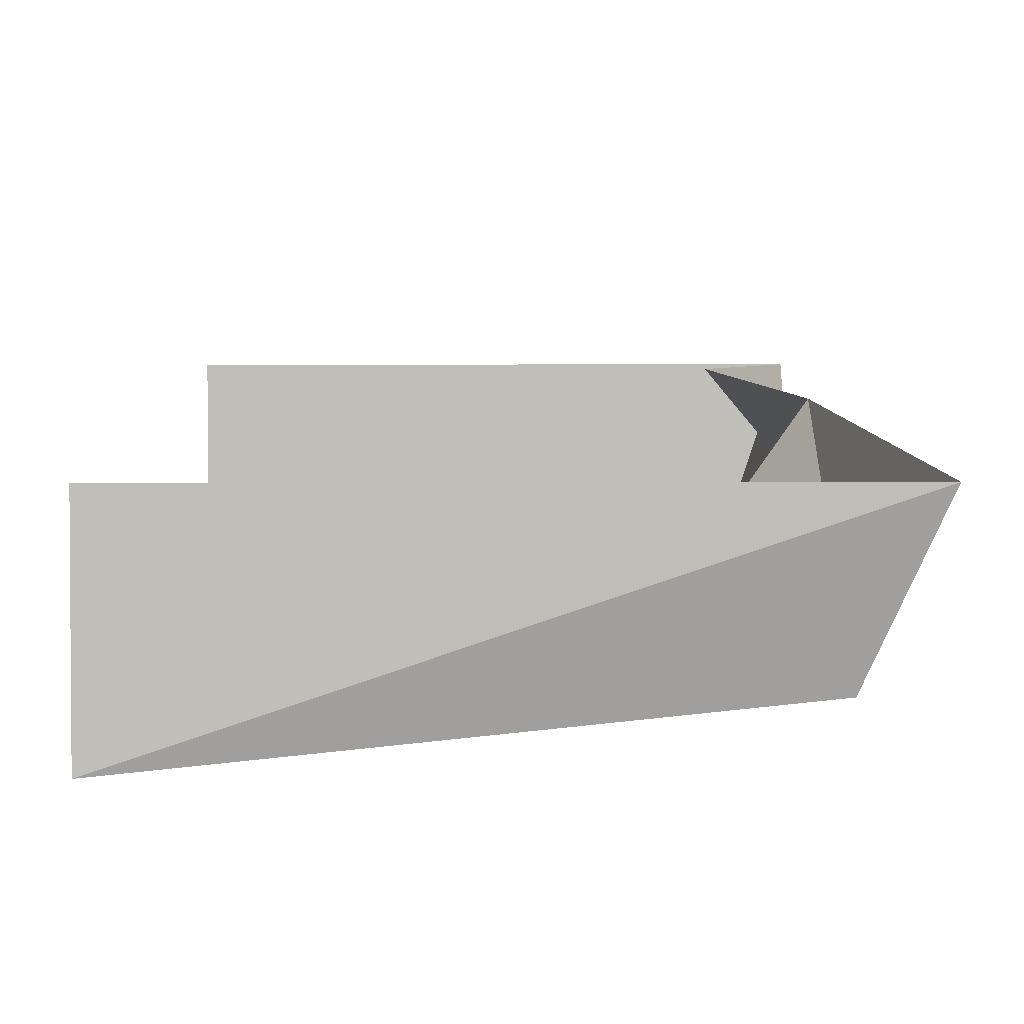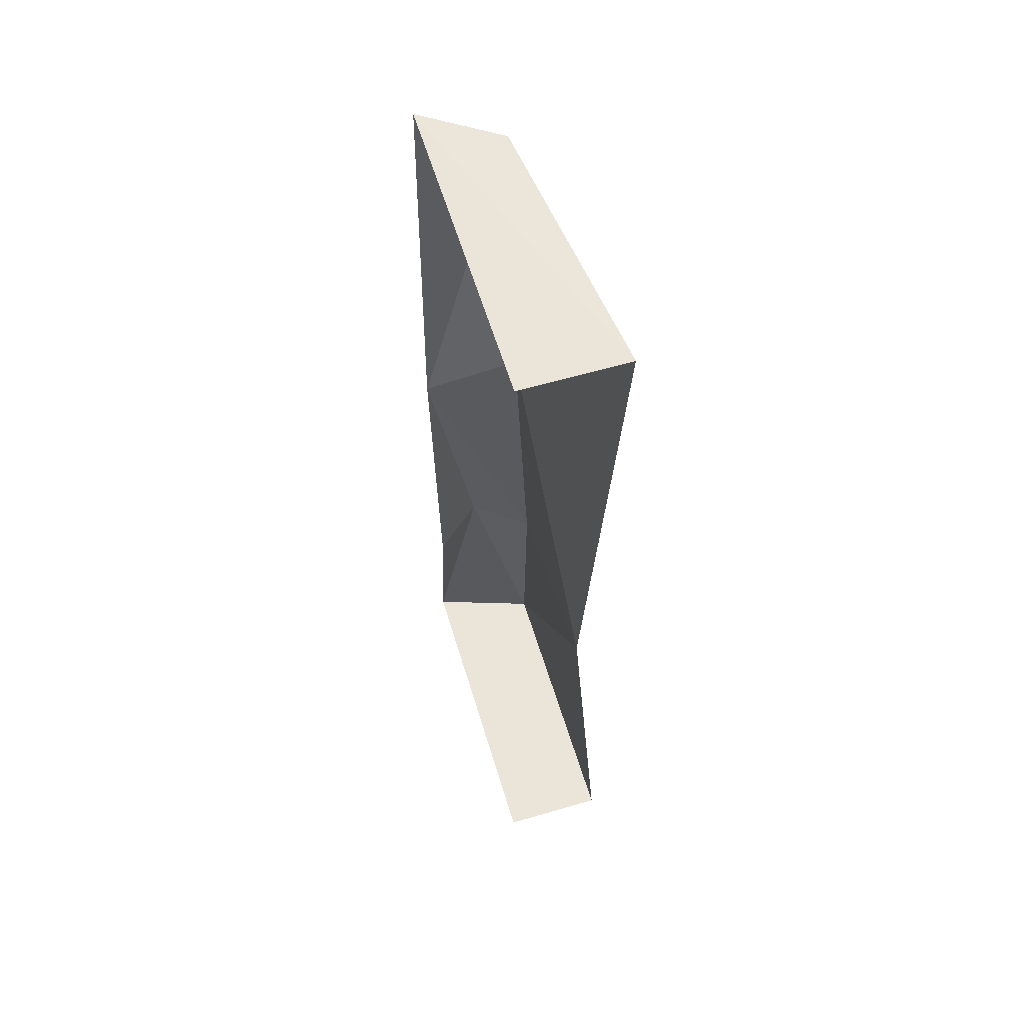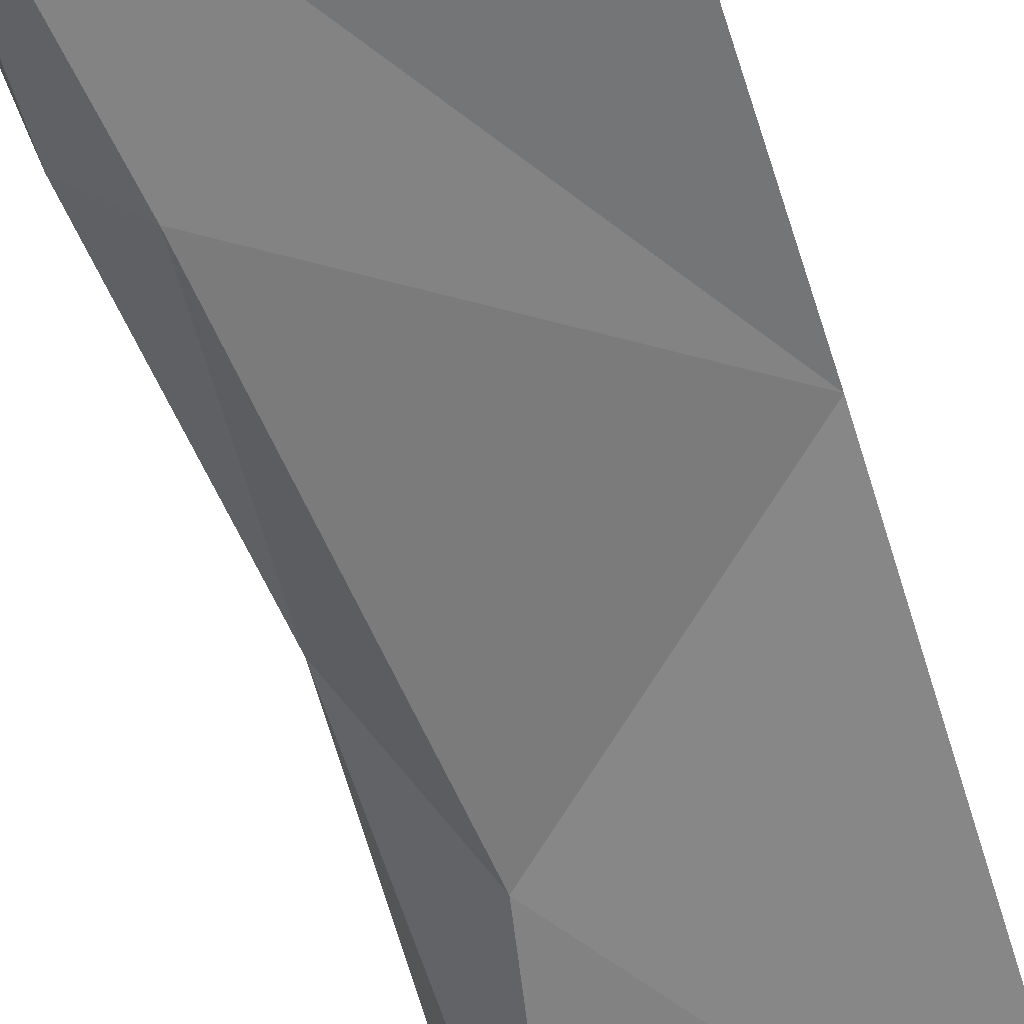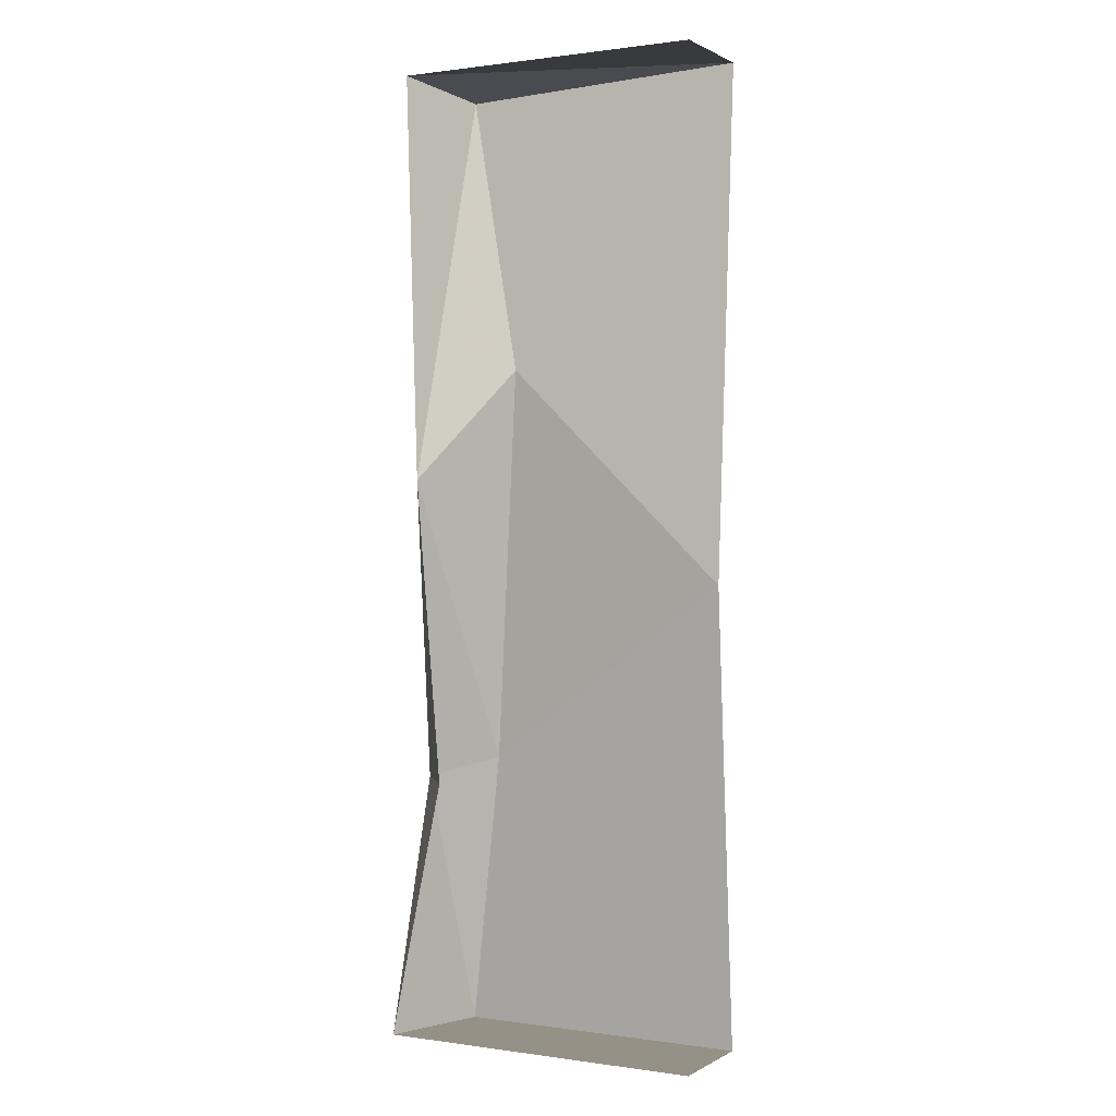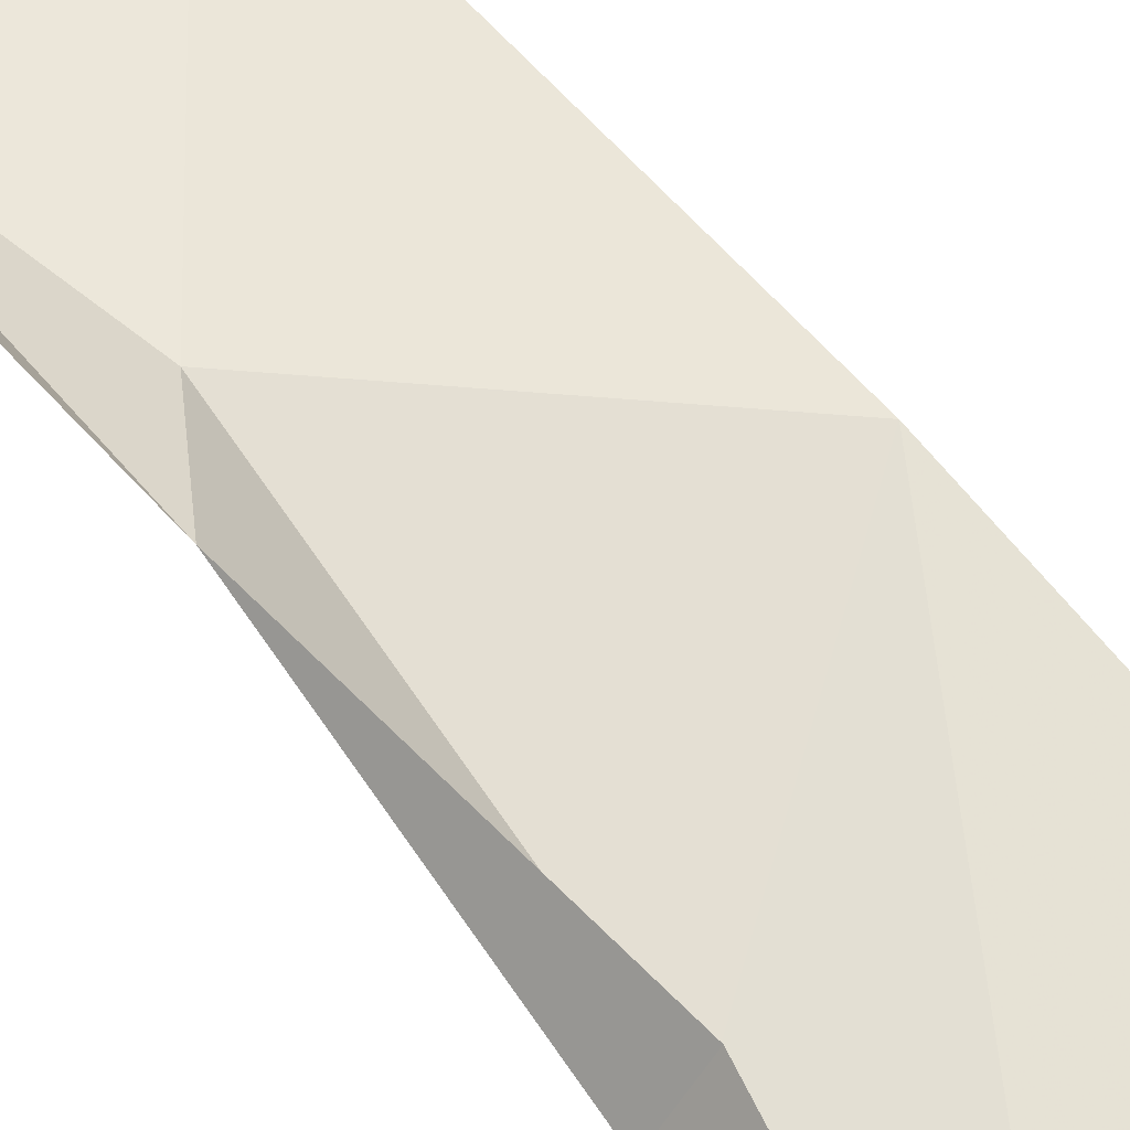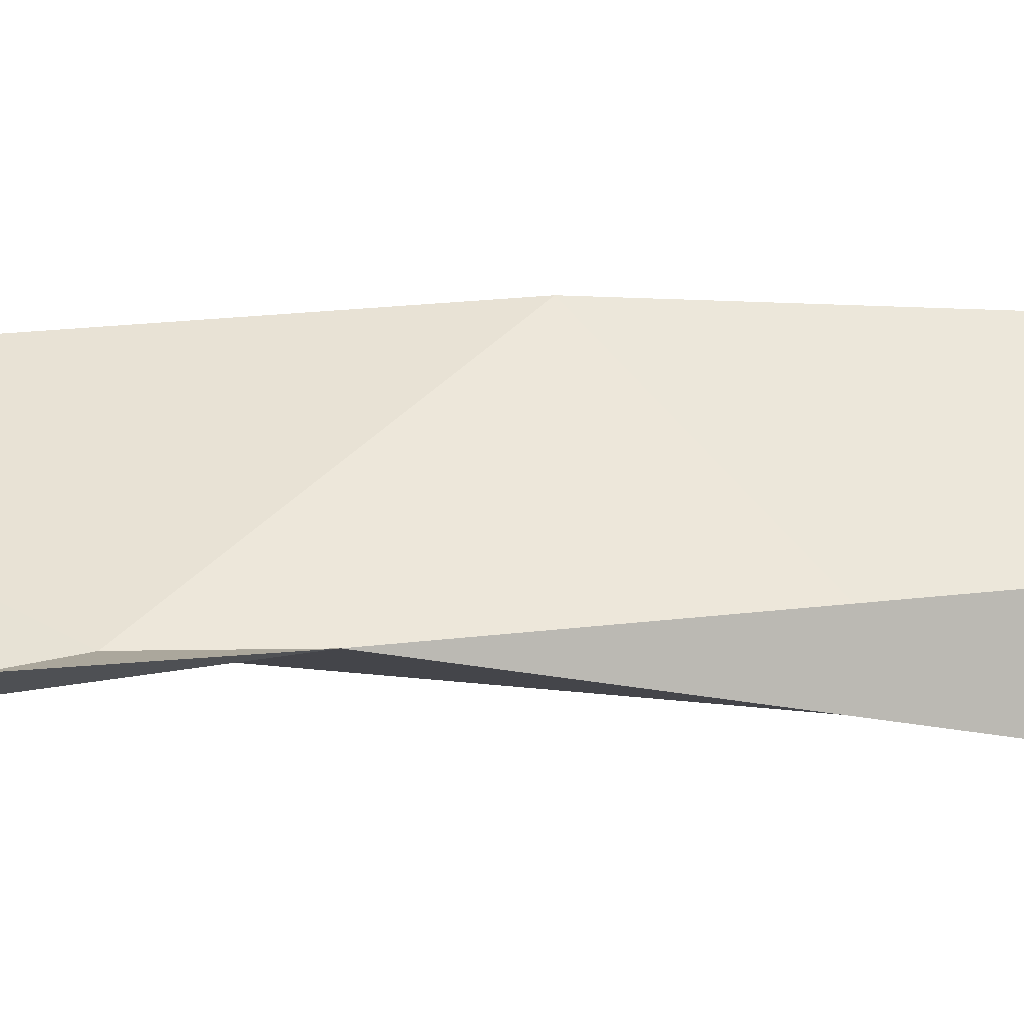
<metadata>
{"format":"obj","ext":"obj","renderer":"f3d","projection":"perspective","resolution":1024,"background":"white","views":[{"elev":4.4,"azim":-1.2,"up":"+Y"},{"elev":59.6,"azim":-106.8,"up":"+Z"},{"elev":-60.4,"azim":-162.7,"up":"+Y"},{"elev":0.7,"azim":-151.7,"up":"+Z"},{"elev":61.5,"azim":141.0,"up":"+Y"},{"elev":47.3,"azim":88.3,"up":"+Y"}]}
</metadata>
<code>
v -0.2344 -0.6719 -0.5078
v -0.2656 -0.6641 -0.2578
v -0.5 -0.6406 -0.09375
v -0.5 -0.6719 -0.5078
v -0.2031 -0.5781 -0.5078
v -0.2188 -0.6172 -0.2734
v -0.2344 -0.5703 0
v -0.2969 -0.6406 0.1016
v -0.5 -0.6719 0.3672
v -0.25 -0.6484 0.3516
v -0.2188 -0.5781 0.3672
v -0.5 -0.5781 0.3672
v -0.5 -0.5781 -0.5078
v -0.2578 -0.5703 -0.2734
f 1 2 3
f 1 3 4
f 2 8 3
f 3 8 9
f 9 8 10
f 1 4 5
f 1 5 6
f 1 6 2
f 2 6 7
f 2 7 8
f 9 10 11
f 9 11 12
f 5 4 13
f 7 11 10
f 7 10 8
f 6 5 14
f 6 14 7

</code>
